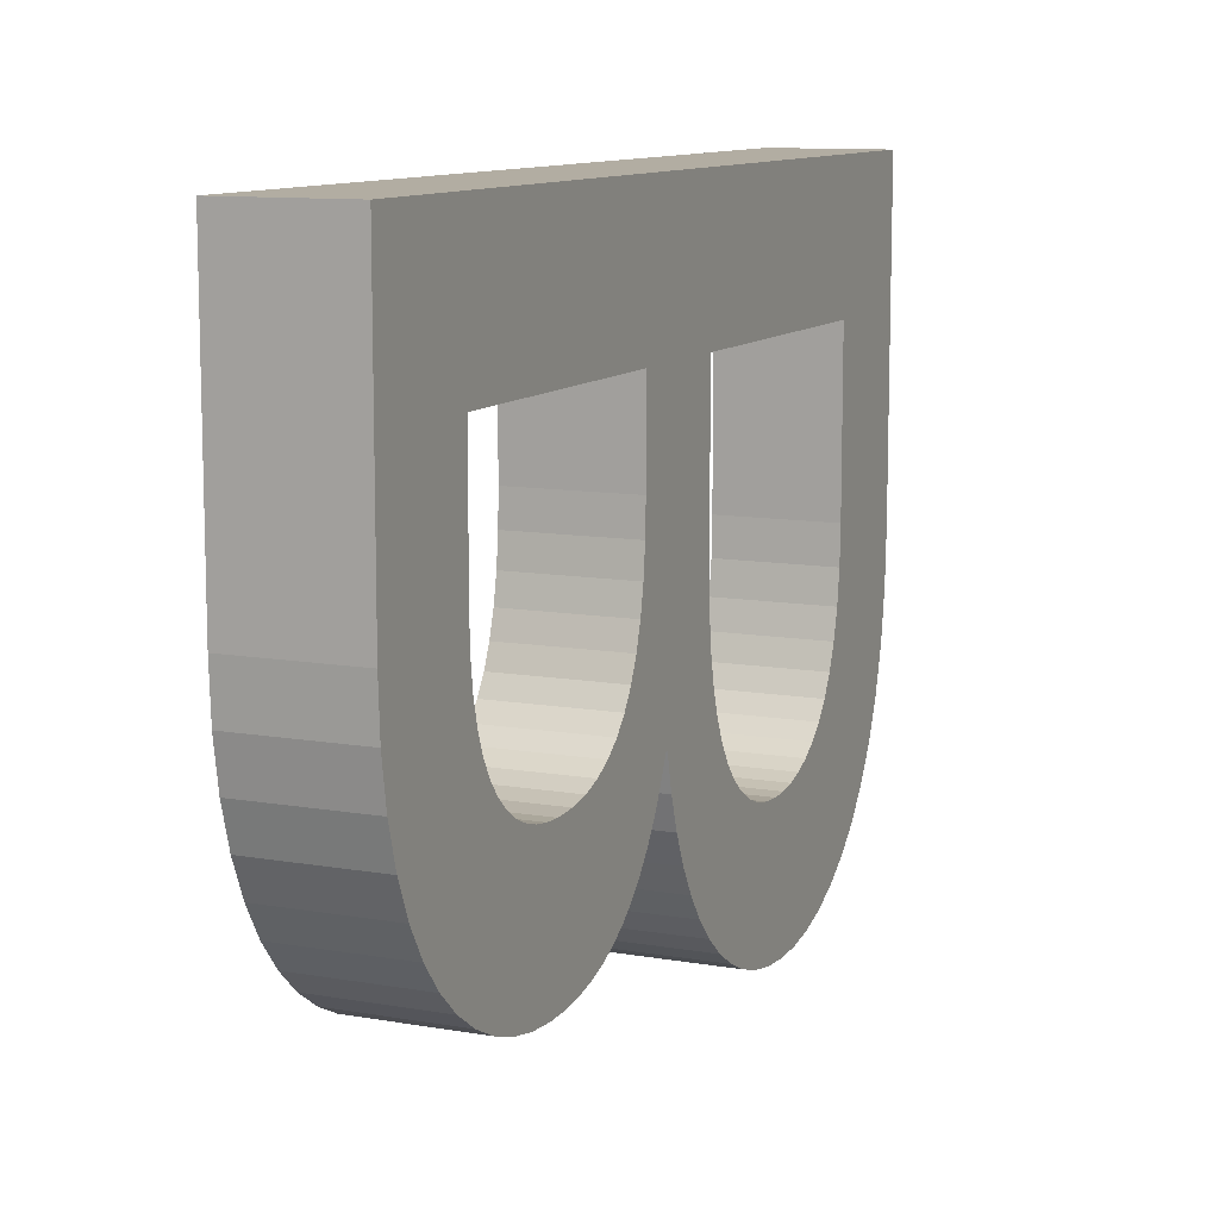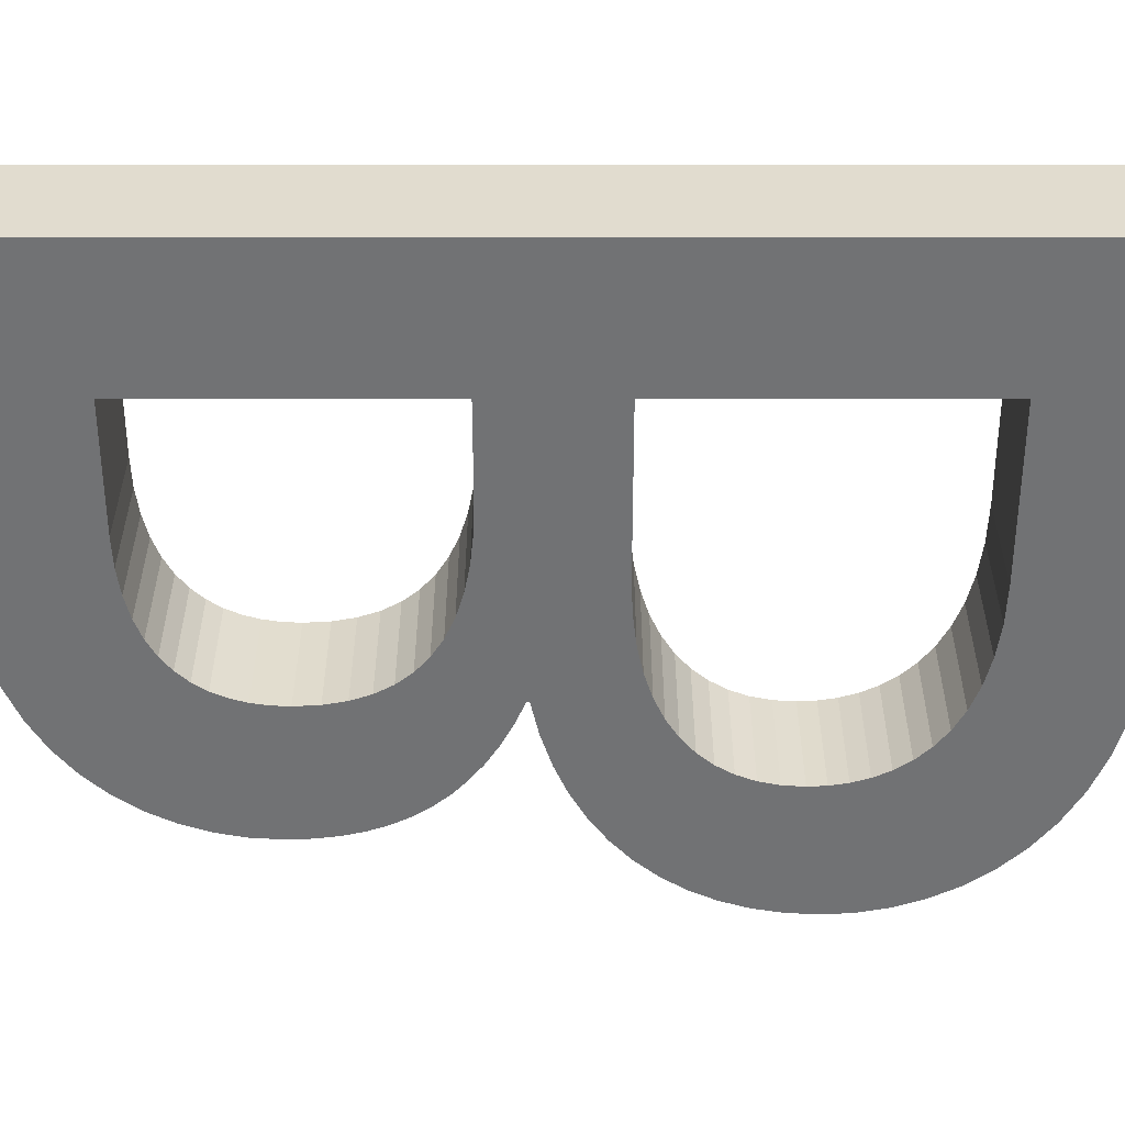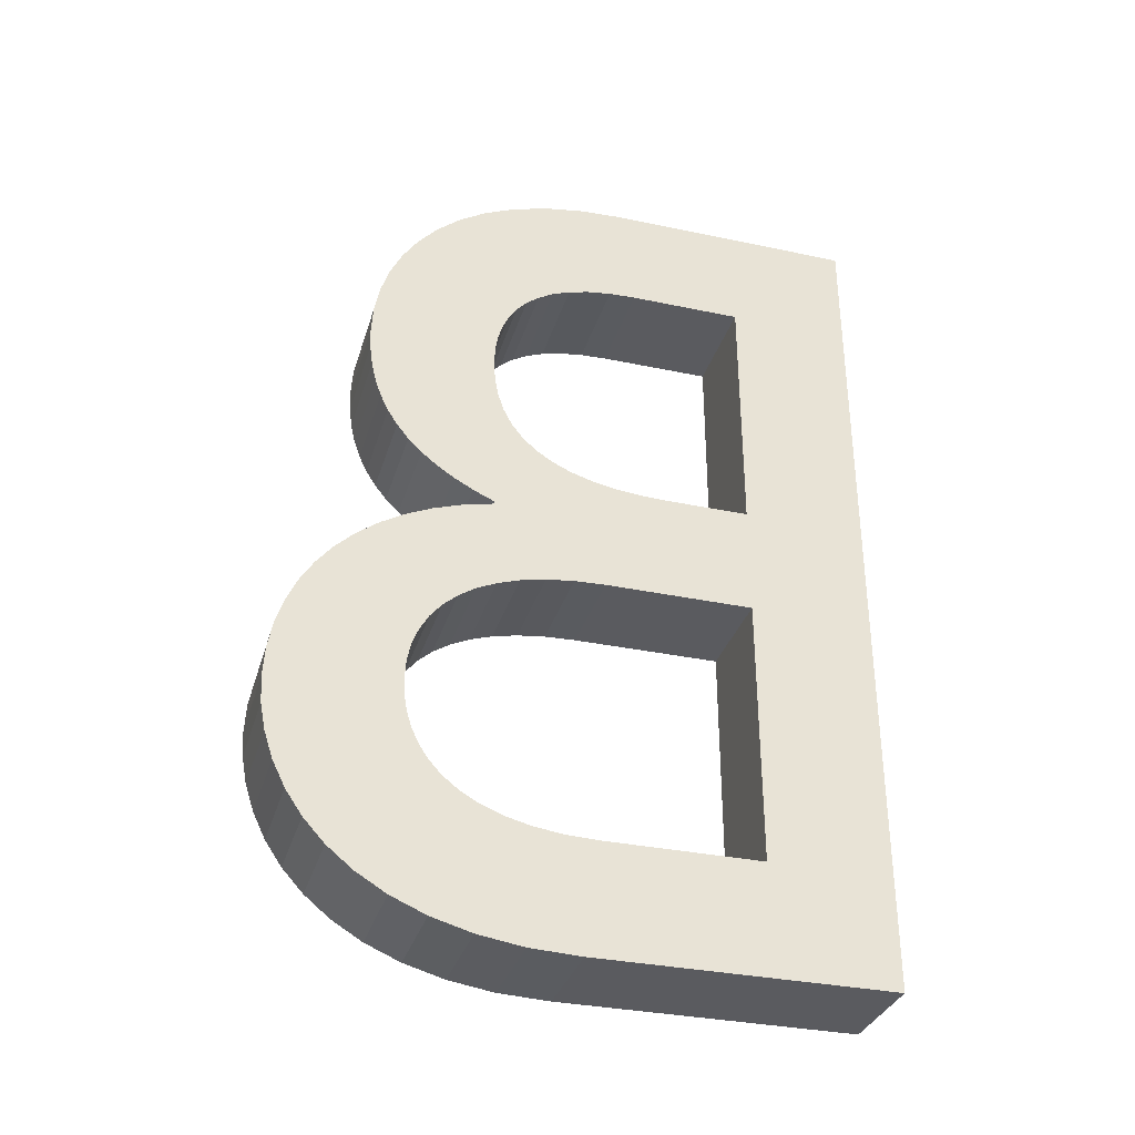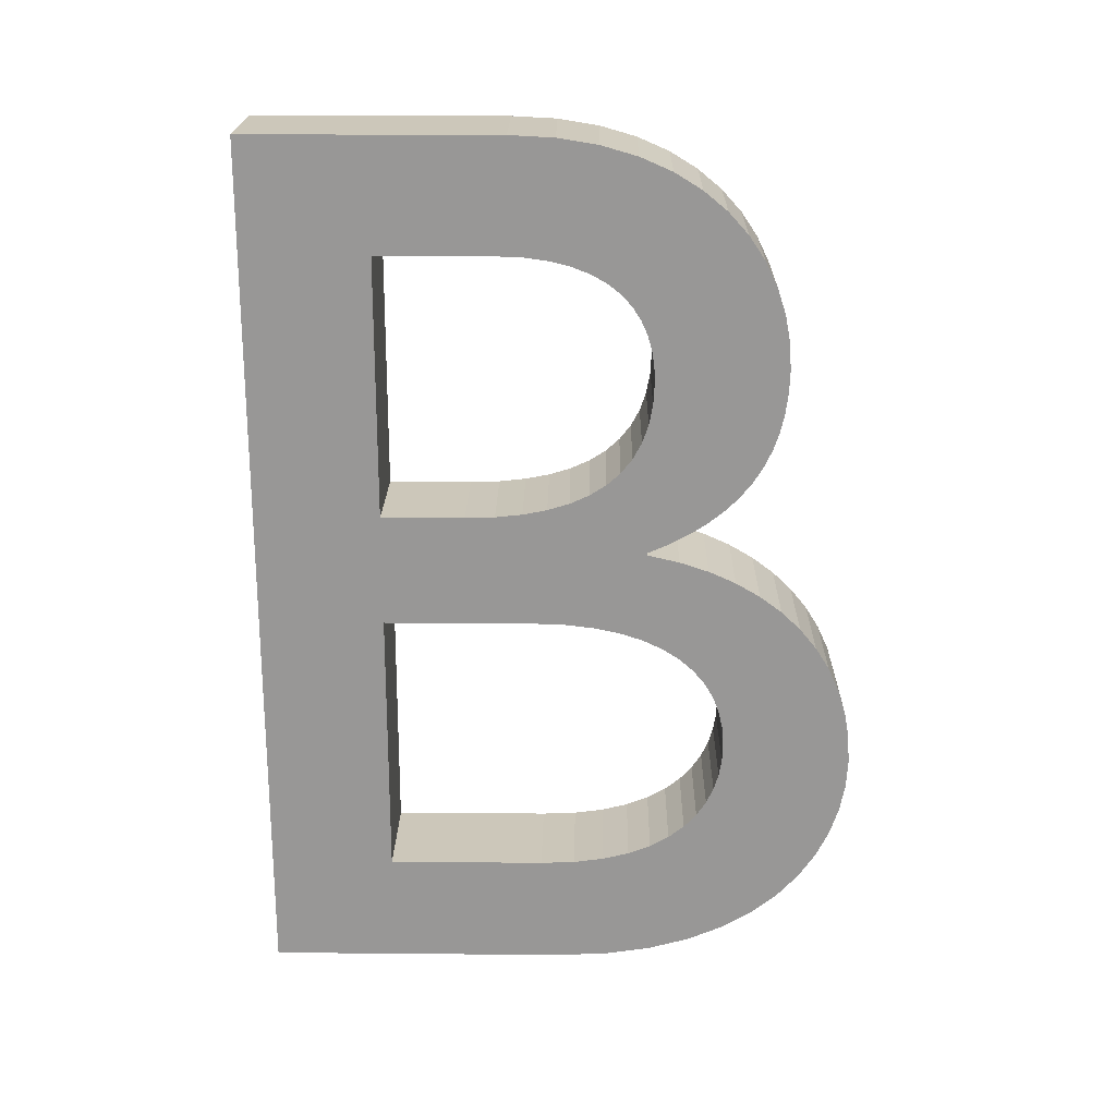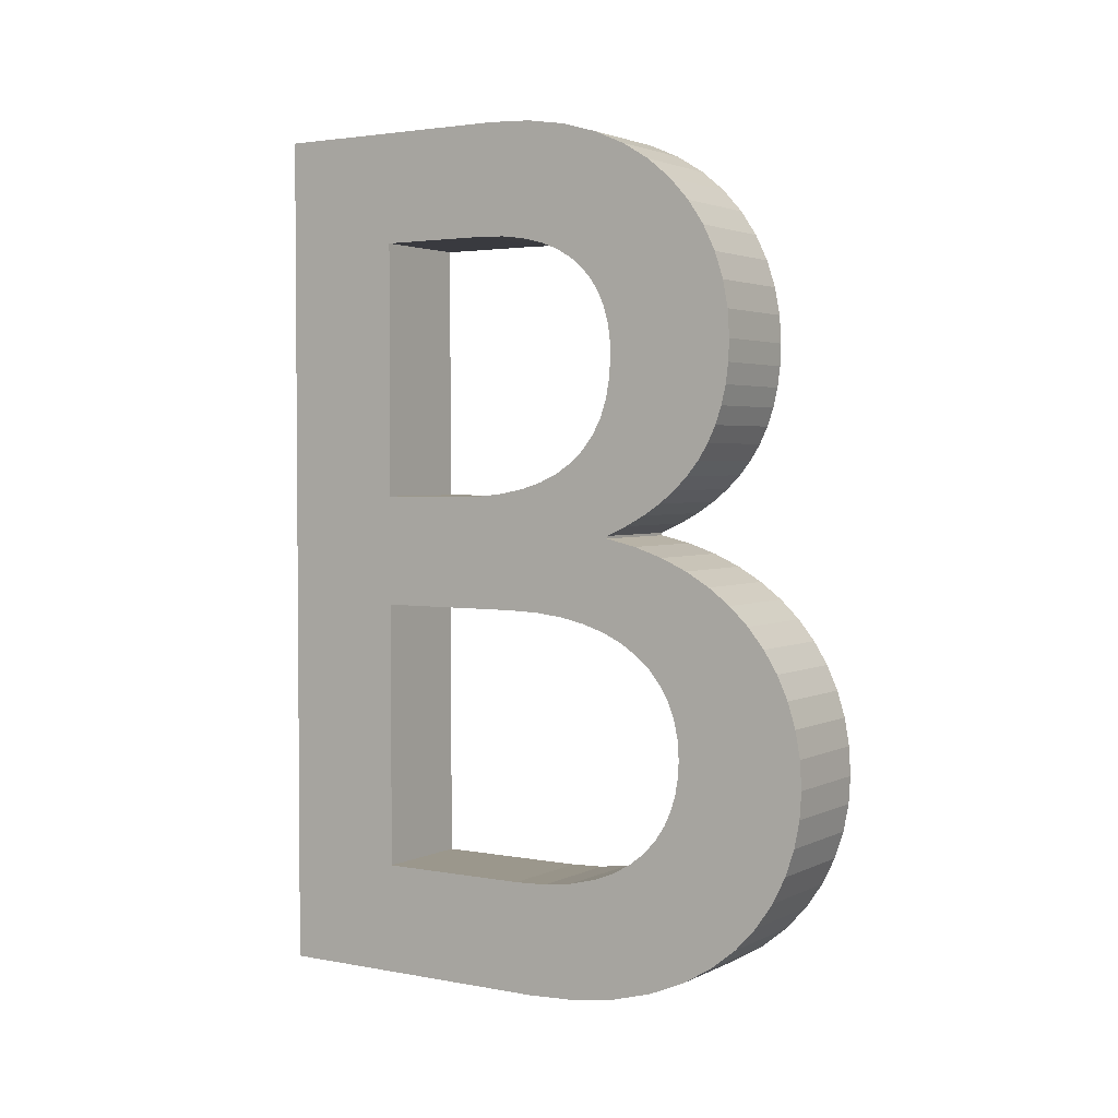
<metadata>
{"format":"obj","ext":"obj","renderer":"f3d","projection":"perspective","resolution":1024,"background":"white","views":[{"elev":10.6,"azim":-156.3,"up":"+Z"},{"elev":34.4,"azim":-90.0,"up":"+Z"},{"elev":-33.4,"azim":-106.1,"up":"+Y"},{"elev":21.5,"azim":90.9,"up":"+Y"},{"elev":2.8,"azim":122.8,"up":"+Y"}]}
</metadata>
<code>
o Text
v 0.05308 -0.3336 0.1762
v 0.05308 -0.3336 -0.05781
v 0.05308 -0.3316 -0.09833
v 0.05308 -0.326 -0.1345
v 0.05308 -0.317 -0.1665
v 0.05308 -0.3051 -0.1945
v 0.05308 -0.2907 -0.2186
v 0.05308 -0.2741 -0.2389
v 0.05308 -0.2558 -0.2557
v 0.05308 -0.2361 -0.2691
v 0.05308 -0.2155 -0.2793
v 0.05308 -0.1943 -0.2863
v 0.05308 -0.1728 -0.2905
v 0.05308 -0.1516 -0.2918
v 0.05308 -0.1292 -0.2905
v 0.05308 -0.1078 -0.2867
v 0.05308 -0.08767 -0.2805
v 0.05308 -0.06881 -0.272
v 0.05308 -0.05131 -0.2611
v 0.05308 -0.03525 -0.2481
v 0.05308 -0.02071 -0.2329
v 0.05308 -0.00777 -0.2157
v 0.05308 0.003487 -0.1965
v 0.05308 0.01298 -0.1754
v 0.05308 0.02064 -0.1525
v 0.05308 0.02638 -0.1278
v 0.05308 0.02838 -0.1278
v 0.05308 0.03599 -0.1448
v 0.05308 0.04433 -0.1602
v 0.05308 0.05344 -0.174
v 0.05308 0.06334 -0.1863
v 0.05308 0.07406 -0.1971
v 0.05308 0.08563 -0.2064
v 0.05308 0.09807 -0.2143
v 0.05308 0.1114 -0.2206
v 0.05308 0.1257 -0.2255
v 0.05308 0.1409 -0.229
v 0.05308 0.1571 -0.2311
v 0.05308 0.1744 -0.2318
v 0.05308 0.1959 -0.2305
v 0.05308 0.2171 -0.2265
v 0.05308 0.2378 -0.2197
v 0.05308 0.2577 -0.21
v 0.05308 0.2764 -0.1975
v 0.05308 0.2936 -0.1819
v 0.05308 0.3091 -0.1633
v 0.05308 0.3224 -0.1416
v 0.05308 0.3333 -0.1166
v 0.05308 0.3415 -0.0884
v 0.05308 0.3466 -0.05682
v 0.05308 0.3484 -0.02181
v 0.05308 0.3484 0.1762
v 0.05308 0.2604 0.07819
v 0.05308 0.2604 -0.01181
v 0.05308 0.2595 -0.03306
v 0.05308 0.2569 -0.05187
v 0.05308 0.2527 -0.06837
v 0.05308 0.2471 -0.08266
v 0.05308 0.2401 -0.09485
v 0.05308 0.232 -0.1051
v 0.05308 0.2228 -0.1134
v 0.05308 0.2127 -0.12
v 0.05308 0.2017 -0.1249
v 0.05308 0.1901 -0.1282
v 0.05308 0.178 -0.1302
v 0.05308 0.1654 -0.1308
v 0.05308 0.1479 -0.1298
v 0.05308 0.132 -0.1269
v 0.05308 0.1176 -0.1219
v 0.05308 0.1047 -0.115
v 0.05308 0.09333 -0.1061
v 0.05308 0.0835 -0.09518
v 0.05308 0.0752 -0.08223
v 0.05308 0.06842 -0.06725
v 0.05308 0.06314 -0.05023
v 0.05308 0.05938 -0.03115
v 0.05308 0.05713 -0.01002
v 0.05308 0.05638 0.01319
v 0.05308 0.05638 0.07819
v 0.05308 -0.03162 0.07819
v 0.05308 -0.03162 -0.03981
v 0.05308 -0.03252 -0.06442
v 0.05308 -0.03517 -0.08676
v 0.05308 -0.03947 -0.1069
v 0.05308 -0.04533 -0.1247
v 0.05308 -0.05266 -0.1404
v 0.05308 -0.06137 -0.1539
v 0.05308 -0.07138 -0.1653
v 0.05308 -0.08259 -0.1745
v 0.05308 -0.0949 -0.1817
v 0.05308 -0.1082 -0.1868
v 0.05308 -0.1225 -0.1898
v 0.05308 -0.1376 -0.1908
v 0.05308 -0.1505 -0.1901
v 0.05308 -0.1633 -0.188
v 0.05308 -0.176 -0.1842
v 0.05308 -0.1883 -0.1785
v 0.05308 -0.1999 -0.1708
v 0.05308 -0.2107 -0.1609
v 0.05308 -0.2205 -0.1486
v 0.05308 -0.229 -0.1338
v 0.05308 -0.2359 -0.1161
v 0.05308 -0.2412 -0.09555
v 0.05308 -0.2445 -0.07184
v 0.05308 -0.2456 -0.04481
v 0.05308 -0.2456 0.07819
v -0.03062 -0.3336 0.1762
v -0.03062 -0.3336 -0.05781
v -0.03062 -0.3316 -0.09833
v -0.03062 -0.326 -0.1345
v -0.03062 -0.317 -0.1665
v -0.03062 -0.3051 -0.1945
v -0.03062 -0.2907 -0.2186
v -0.03062 -0.2741 -0.2389
v -0.03062 -0.2558 -0.2557
v -0.03062 -0.2361 -0.2691
v -0.03062 -0.2155 -0.2793
v -0.03062 -0.1943 -0.2863
v -0.03062 -0.1728 -0.2905
v -0.03062 -0.1516 -0.2918
v -0.03062 -0.1292 -0.2905
v -0.03062 -0.1078 -0.2867
v -0.03062 -0.08767 -0.2805
v -0.03062 -0.06881 -0.272
v -0.03062 -0.05131 -0.2611
v -0.03062 -0.03525 -0.2481
v -0.03062 -0.02071 -0.2329
v -0.03062 -0.00777 -0.2157
v -0.03062 0.003487 -0.1965
v -0.03062 0.01298 -0.1754
v -0.03062 0.02064 -0.1525
v -0.03062 0.02638 -0.1278
v -0.03062 0.02838 -0.1278
v -0.03062 0.03599 -0.1448
v -0.03062 0.04433 -0.1602
v -0.03062 0.05344 -0.174
v -0.03062 0.06334 -0.1863
v -0.03062 0.07406 -0.1971
v -0.03062 0.08563 -0.2064
v -0.03062 0.09807 -0.2143
v -0.03062 0.1114 -0.2206
v -0.03062 0.1257 -0.2255
v -0.03062 0.1409 -0.229
v -0.03062 0.1571 -0.2311
v -0.03062 0.1744 -0.2318
v -0.03062 0.1959 -0.2305
v -0.03062 0.2171 -0.2265
v -0.03062 0.2378 -0.2197
v -0.03062 0.2577 -0.21
v -0.03062 0.2764 -0.1975
v -0.03062 0.2936 -0.1819
v -0.03062 0.3091 -0.1633
v -0.03062 0.3224 -0.1416
v -0.03062 0.3333 -0.1166
v -0.03062 0.3415 -0.0884
v -0.03062 0.3466 -0.05682
v -0.03062 0.3484 -0.02181
v -0.03062 0.3484 0.1762
v -0.03062 0.2604 0.07819
v -0.03062 0.2604 -0.01181
v -0.03062 0.2595 -0.03306
v -0.03062 0.2569 -0.05187
v -0.03062 0.2527 -0.06837
v -0.03062 0.2471 -0.08266
v -0.03062 0.2401 -0.09485
v -0.03062 0.232 -0.1051
v -0.03062 0.2228 -0.1134
v -0.03062 0.2127 -0.12
v -0.03062 0.2017 -0.1249
v -0.03062 0.1901 -0.1282
v -0.03062 0.178 -0.1302
v -0.03062 0.1654 -0.1308
v -0.03062 0.1479 -0.1298
v -0.03062 0.132 -0.1269
v -0.03062 0.1176 -0.1219
v -0.03062 0.1047 -0.115
v -0.03062 0.09333 -0.1061
v -0.03062 0.0835 -0.09518
v -0.03062 0.0752 -0.08223
v -0.03062 0.06842 -0.06725
v -0.03062 0.06314 -0.05023
v -0.03062 0.05938 -0.03115
v -0.03062 0.05713 -0.01002
v -0.03062 0.05638 0.01319
v -0.03062 0.05638 0.07819
v -0.03062 -0.03162 0.07819
v -0.03062 -0.03162 -0.03981
v -0.03062 -0.03252 -0.06442
v -0.03062 -0.03517 -0.08676
v -0.03062 -0.03947 -0.1069
v -0.03062 -0.04533 -0.1247
v -0.03062 -0.05266 -0.1404
v -0.03062 -0.06137 -0.1539
v -0.03062 -0.07138 -0.1653
v -0.03062 -0.08259 -0.1745
v -0.03062 -0.0949 -0.1817
v -0.03062 -0.1082 -0.1868
v -0.03062 -0.1225 -0.1898
v -0.03062 -0.1376 -0.1908
v -0.03062 -0.1505 -0.1901
v -0.03062 -0.1633 -0.188
v -0.03062 -0.176 -0.1842
v -0.03062 -0.1883 -0.1785
v -0.03062 -0.1999 -0.1708
v -0.03062 -0.2107 -0.1609
v -0.03062 -0.2205 -0.1486
v -0.03062 -0.229 -0.1338
v -0.03062 -0.2359 -0.1161
v -0.03062 -0.2412 -0.09555
v -0.03062 -0.2445 -0.07184
v -0.03062 -0.2456 -0.04481
v -0.03062 -0.2456 0.07819
f 1 52 53
f 53 52 51
f 53 51 50
f 53 50 49
f 53 49 48
f 53 48 47
f 53 47 46
f 53 46 45
f 53 45 44
f 53 44 54
f 54 44 43
f 1 53 79
f 55 54 43
f 56 55 43
f 56 43 42
f 57 56 42
f 58 57 42
f 59 58 42
f 60 59 42
f 60 42 41
f 61 60 41
f 62 61 41
f 62 41 40
f 63 62 40
f 64 63 40
f 64 40 39
f 65 64 39
f 66 65 39
f 66 39 38
f 67 66 38
f 67 38 37
f 68 67 37
f 68 37 36
f 69 68 36
f 69 36 35
f 70 69 35
f 70 35 34
f 71 70 34
f 71 34 33
f 72 71 33
f 72 33 32
f 73 72 32
f 74 73 32
f 74 32 31
f 75 74 31
f 75 31 30
f 76 75 30
f 77 76 30
f 78 77 30
f 1 79 80
f 80 79 78
f 80 78 30
f 80 30 29
f 80 29 28
f 80 28 27
f 80 27 26
f 80 26 25
f 80 25 24
f 80 24 23
f 80 23 22
f 80 22 21
f 80 21 81
f 81 21 20
f 1 80 106
f 82 81 20
f 83 82 20
f 84 83 20
f 84 20 19
f 85 84 19
f 86 85 19
f 86 19 18
f 87 86 18
f 88 87 18
f 88 18 17
f 89 88 17
f 90 89 17
f 90 17 16
f 91 90 16
f 91 16 15
f 92 91 15
f 93 92 15
f 93 15 14
f 94 93 14
f 95 94 14
f 95 14 13
f 96 95 13
f 96 13 12
f 97 96 12
f 98 97 12
f 98 12 11
f 99 98 11
f 100 99 11
f 100 11 10
f 101 100 10
f 102 101 10
f 103 102 10
f 103 10 9
f 104 103 9
f 105 104 9
f 1 106 105
f 1 105 9
f 1 9 8
f 1 8 7
f 1 7 6
f 1 6 5
f 1 5 4
f 1 4 3
f 1 3 2
f 107 159 158
f 159 157 158
f 159 156 157
f 159 155 156
f 159 154 155
f 159 153 154
f 159 152 153
f 159 151 152
f 159 150 151
f 159 160 150
f 160 149 150
f 107 185 159
f 161 149 160
f 162 149 161
f 162 148 149
f 163 148 162
f 164 148 163
f 165 148 164
f 166 148 165
f 166 147 148
f 167 147 166
f 168 147 167
f 168 146 147
f 169 146 168
f 170 146 169
f 170 145 146
f 171 145 170
f 172 145 171
f 172 144 145
f 173 144 172
f 173 143 144
f 174 143 173
f 174 142 143
f 175 142 174
f 175 141 142
f 176 141 175
f 176 140 141
f 177 140 176
f 177 139 140
f 178 139 177
f 178 138 139
f 179 138 178
f 180 138 179
f 180 137 138
f 181 137 180
f 181 136 137
f 182 136 181
f 183 136 182
f 184 136 183
f 107 186 185
f 186 184 185
f 186 136 184
f 186 135 136
f 186 134 135
f 186 133 134
f 186 132 133
f 186 131 132
f 186 130 131
f 186 129 130
f 186 128 129
f 186 127 128
f 186 187 127
f 187 126 127
f 107 212 186
f 188 126 187
f 189 126 188
f 190 126 189
f 190 125 126
f 191 125 190
f 192 125 191
f 192 124 125
f 193 124 192
f 194 124 193
f 194 123 124
f 195 123 194
f 196 123 195
f 196 122 123
f 197 122 196
f 197 121 122
f 198 121 197
f 199 121 198
f 199 120 121
f 200 120 199
f 201 120 200
f 201 119 120
f 202 119 201
f 202 118 119
f 203 118 202
f 204 118 203
f 204 117 118
f 205 117 204
f 206 117 205
f 206 116 117
f 207 116 206
f 208 116 207
f 209 116 208
f 209 115 116
f 210 115 209
f 211 115 210
f 107 211 212
f 107 115 211
f 107 114 115
f 107 113 114
f 107 112 113
f 107 111 112
f 107 110 111
f 107 109 110
f 107 108 109
f 47 152 46
f 24 129 23
f 37 142 36
f 14 119 13
f 69 174 68
f 96 201 95
f 46 151 45
f 23 128 22
f 45 150 44
f 22 127 21
f 36 141 35
f 13 118 12
f 54 159 53
f 81 186 80
f 70 175 69
f 97 202 96
f 98 203 97
f 44 149 43
f 21 126 20
f 35 140 34
f 71 176 70
f 53 185 79
f 80 212 106
f 12 117 11
f 55 160 54
f 82 187 81
f 99 204 98
f 34 139 33
f 56 161 55
f 83 188 82
f 72 177 71
f 100 205 99
f 84 189 83
f 43 148 42
f 33 138 32
f 11 116 10
f 57 162 56
f 73 178 72
f 101 206 100
f 20 125 19
f 58 163 57
f 85 190 84
f 74 179 73
f 102 207 101
f 59 164 58
f 86 191 85
f 103 208 102
f 32 137 31
f 60 165 59
f 75 180 74
f 19 124 18
f 10 115 9
f 87 192 86
f 104 209 103
f 42 147 41
f 31 136 30
f 61 166 60
f 88 193 87
f 76 181 75
f 105 210 104
f 62 167 61
f 77 182 76
f 18 123 17
f 106 211 105
f 89 194 88
f 78 183 77
f 41 146 40
f 63 168 62
f 90 195 89
f 9 114 8
f 64 169 63
f 8 113 7
f 17 122 16
f 79 184 78
f 91 196 90
f 1 158 52
f 7 112 6
f 40 145 39
f 65 170 64
f 30 135 29
f 6 111 5
f 16 121 15
f 66 171 65
f 92 197 91
f 52 157 51
f 29 134 28
f 5 110 4
f 93 198 92
f 51 156 50
f 28 133 27
f 4 109 3
f 39 144 38
f 2 107 1
f 67 172 66
f 50 155 49
f 27 132 26
f 3 108 2
f 15 120 14
f 94 199 93
f 49 154 48
f 26 131 25
f 38 143 37
f 68 173 67
f 95 200 94
f 48 153 47
f 25 130 24
f 47 153 152
f 24 130 129
f 37 143 142
f 14 120 119
f 69 175 174
f 96 202 201
f 46 152 151
f 23 129 128
f 45 151 150
f 22 128 127
f 36 142 141
f 13 119 118
f 54 160 159
f 81 187 186
f 70 176 175
f 97 203 202
f 98 204 203
f 44 150 149
f 21 127 126
f 35 141 140
f 71 177 176
f 53 159 185
f 80 186 212
f 12 118 117
f 55 161 160
f 82 188 187
f 99 205 204
f 34 140 139
f 56 162 161
f 83 189 188
f 72 178 177
f 100 206 205
f 84 190 189
f 43 149 148
f 33 139 138
f 11 117 116
f 57 163 162
f 73 179 178
f 101 207 206
f 20 126 125
f 58 164 163
f 85 191 190
f 74 180 179
f 102 208 207
f 59 165 164
f 86 192 191
f 103 209 208
f 32 138 137
f 60 166 165
f 75 181 180
f 19 125 124
f 10 116 115
f 87 193 192
f 104 210 209
f 42 148 147
f 31 137 136
f 61 167 166
f 88 194 193
f 76 182 181
f 105 211 210
f 62 168 167
f 77 183 182
f 18 124 123
f 106 212 211
f 89 195 194
f 78 184 183
f 41 147 146
f 63 169 168
f 90 196 195
f 9 115 114
f 64 170 169
f 8 114 113
f 17 123 122
f 79 185 184
f 91 197 196
f 1 107 158
f 7 113 112
f 40 146 145
f 65 171 170
f 30 136 135
f 6 112 111
f 16 122 121
f 66 172 171
f 92 198 197
f 52 158 157
f 29 135 134
f 5 111 110
f 93 199 198
f 51 157 156
f 28 134 133
f 4 110 109
f 39 145 144
f 2 108 107
f 67 173 172
f 50 156 155
f 27 133 132
f 3 109 108
f 15 121 120
f 94 200 199
f 49 155 154
f 26 132 131
f 38 144 143
f 68 174 173
f 95 201 200
f 48 154 153
f 25 131 130

</code>
